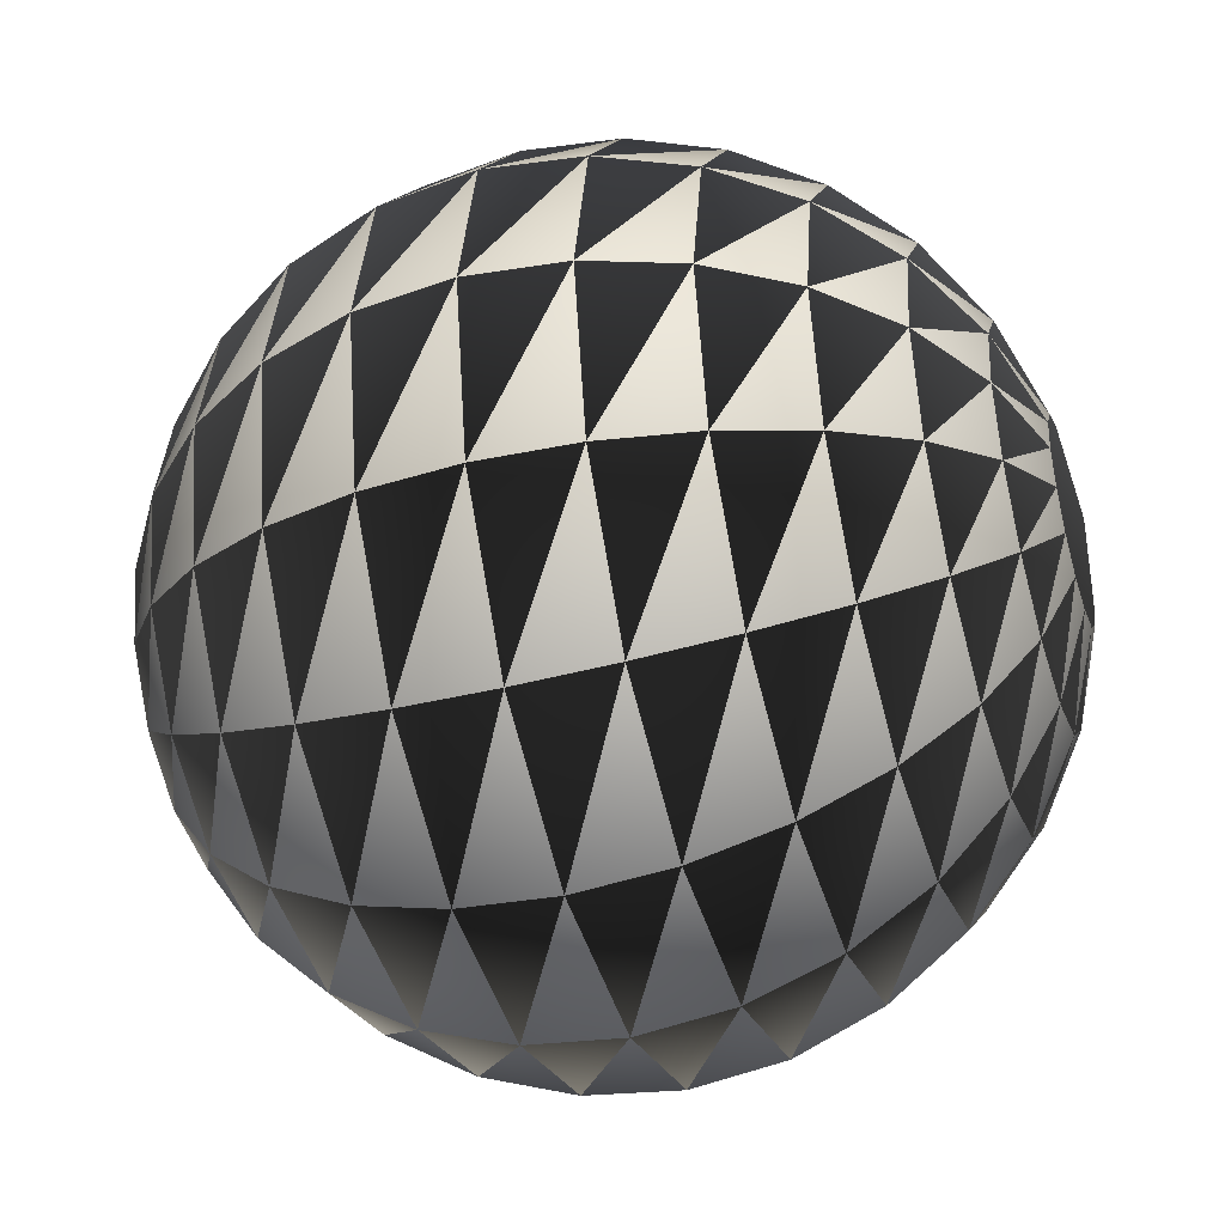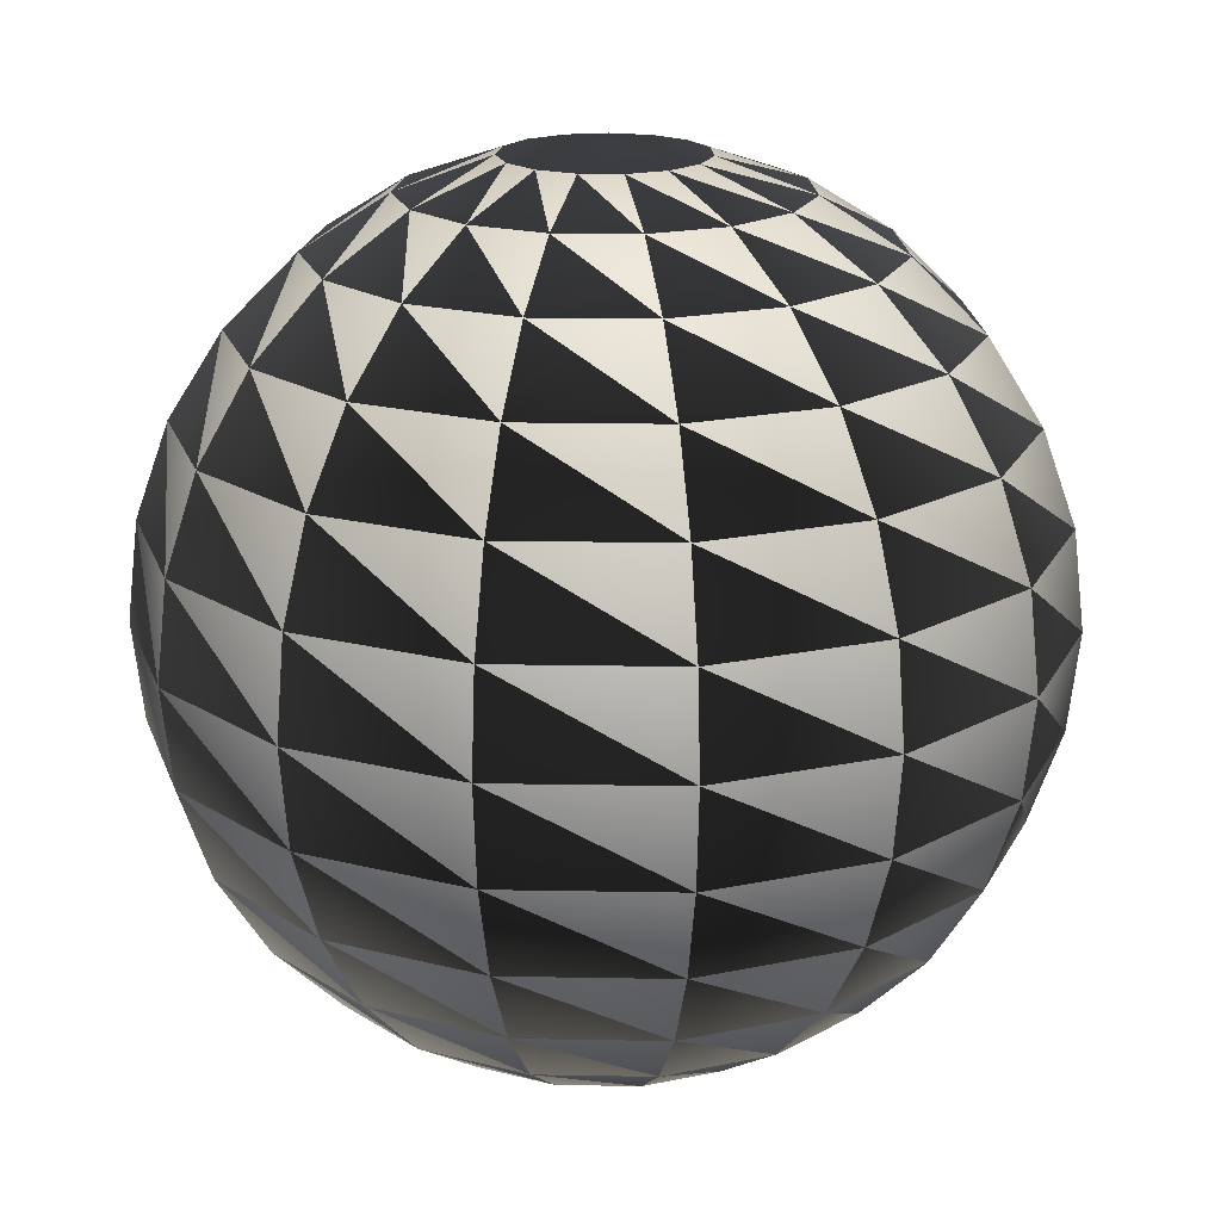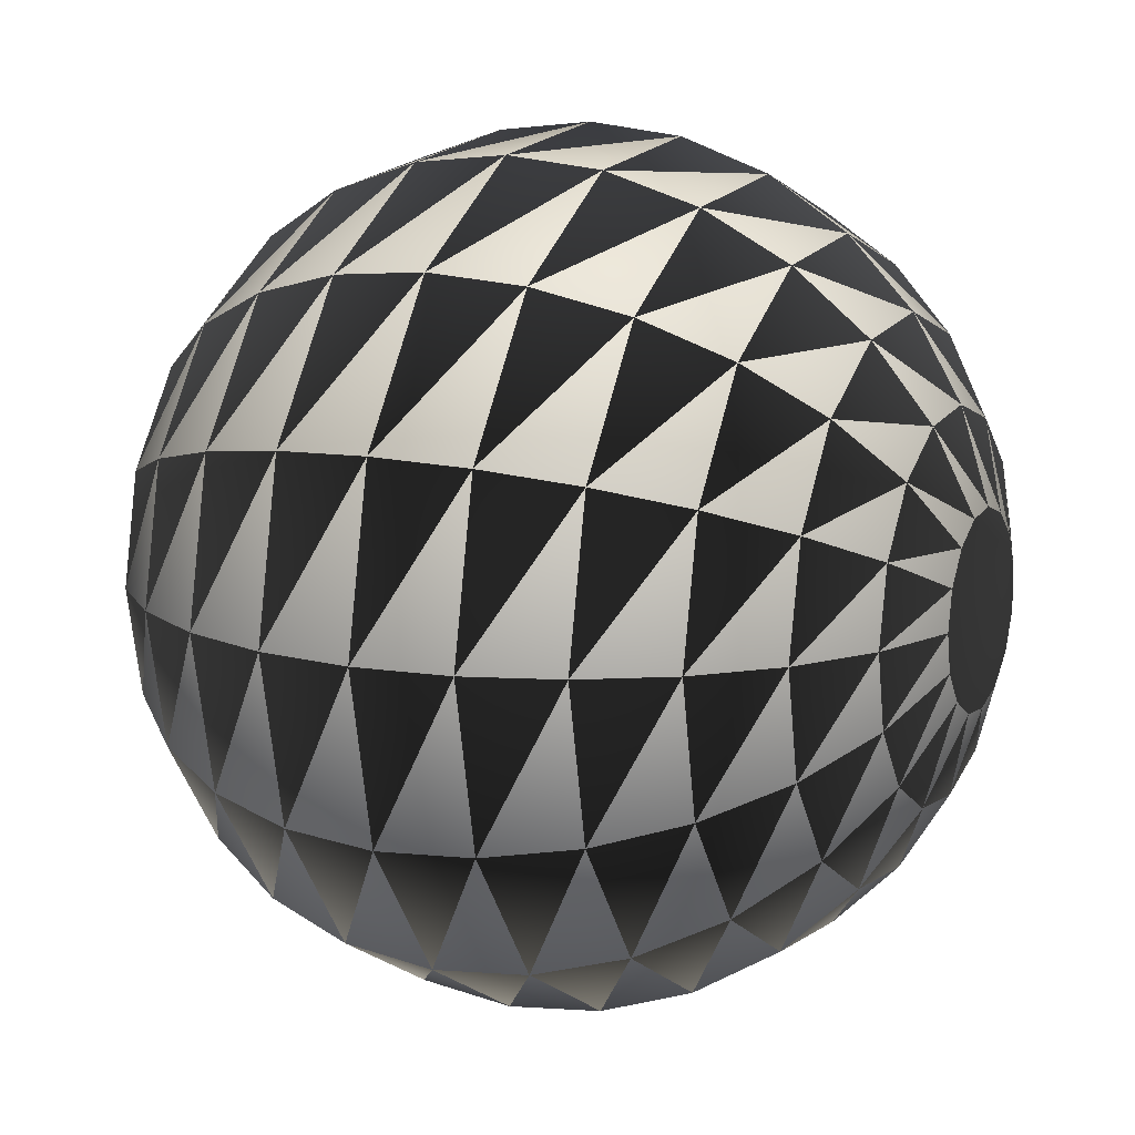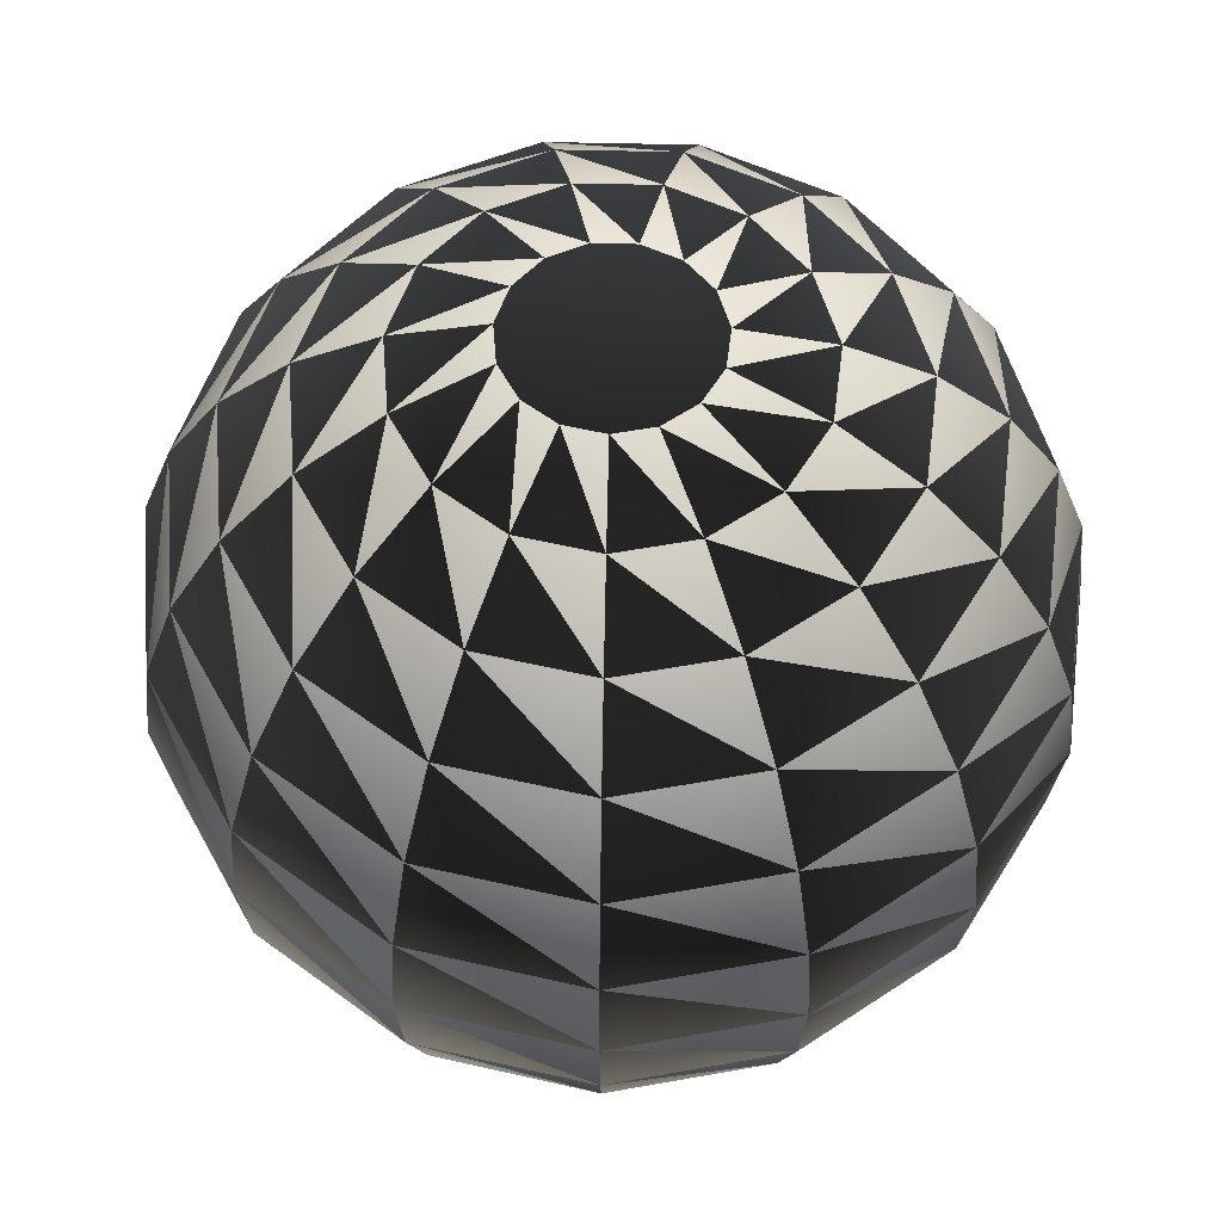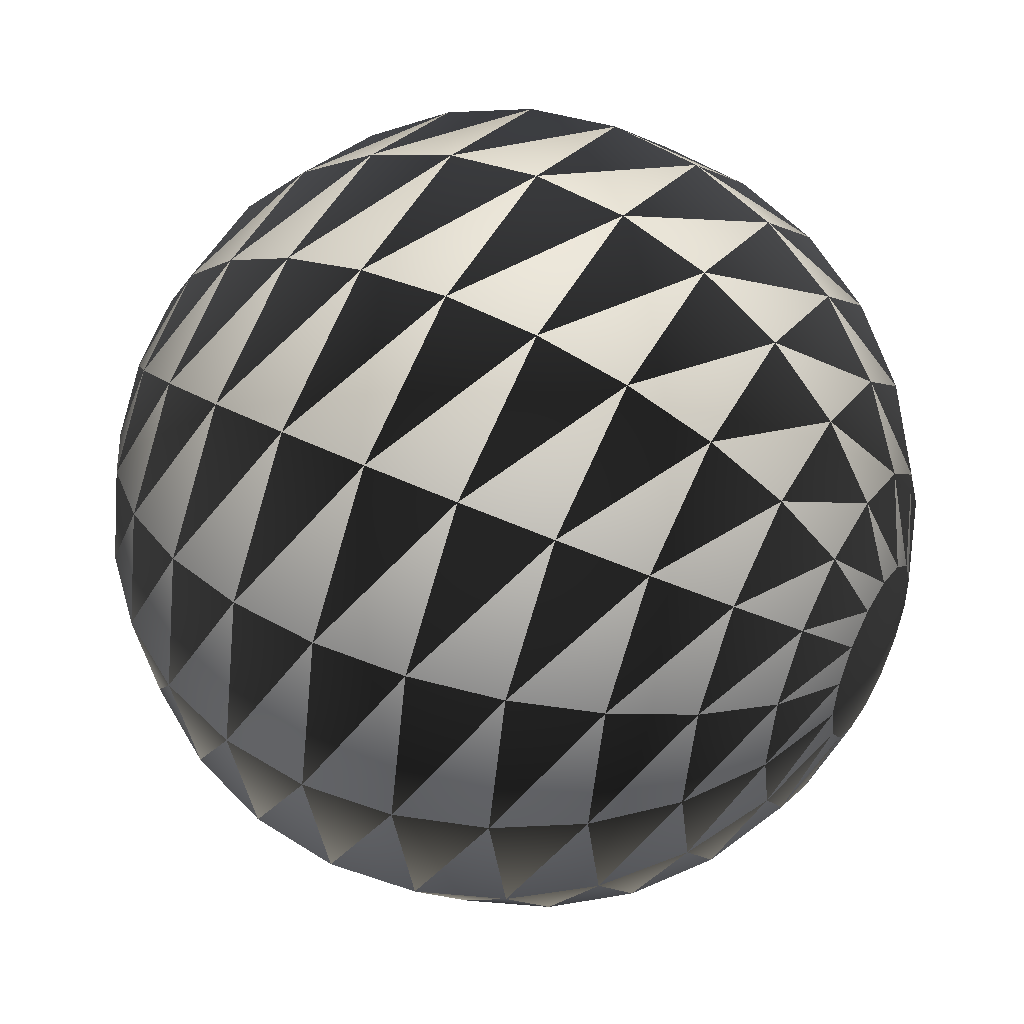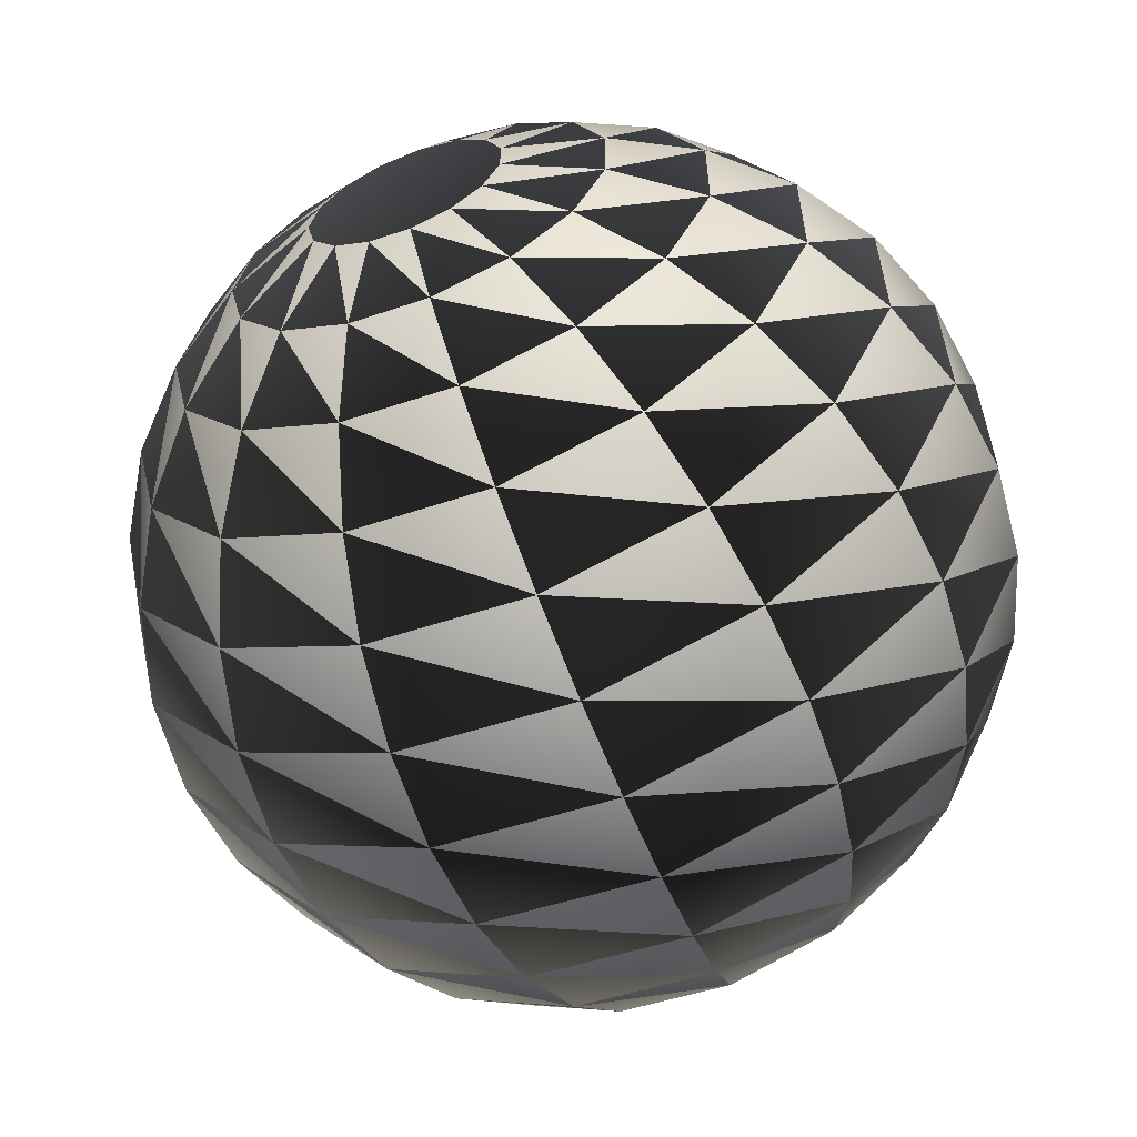
<metadata>
{"format":"obj","ext":"obj","renderer":"f3d","projection":"perspective","resolution":1024,"background":"white","views":[{"elev":-41.8,"azim":107.2,"up":"+Z"},{"elev":19.0,"azim":8.0,"up":"+Y"},{"elev":12.7,"azim":115.9,"up":"+Z"},{"elev":57.9,"azim":-100.6,"up":"+Y"},{"elev":46.1,"azim":119.0,"up":"+Z"},{"elev":-60.8,"azim":-158.6,"up":"+Z"}]}
</metadata>
<code>
v 0 1 0
v 0 -1 0
v 0.2225 0.9749 0
v 0.4339 0.901 0
v 0.6235 0.7818 0
v 0.7818 0.6235 0
v 0.901 0.4339 0
v 0.9749 0.2225 0
v 1 6.123e-17 0
v 0.9749 -0.2225 0
v 0.901 -0.4339 0
v 0.7818 -0.6235 0
v 0.6235 -0.7818 0
v 0.4339 -0.901 0
v 0.2225 -0.9749 0
v 0.2033 0.9749 0.09051
v 0.3964 0.901 0.1765
v 0.5696 0.7818 0.2536
v 0.7142 0.6235 0.318
v 0.8231 0.4339 0.3665
v 0.8906 0.2225 0.3965
v 0.9135 6.123e-17 0.4067
v 0.8906 -0.2225 0.3965
v 0.8231 -0.4339 0.3665
v 0.7142 -0.6235 0.318
v 0.5696 -0.7818 0.2536
v 0.3964 -0.901 0.1765
v 0.2033 -0.9749 0.09051
v 0.1489 0.9749 0.1654
v 0.2903 0.901 0.3224
v 0.4172 0.7818 0.4633
v 0.5231 0.6235 0.581
v 0.6029 0.4339 0.6696
v 0.6524 0.2225 0.7245
v 0.6691 6.123e-17 0.7431
v 0.6524 -0.2225 0.7245
v 0.6029 -0.4339 0.6696
v 0.5231 -0.6235 0.581
v 0.4172 -0.7818 0.4633
v 0.2903 -0.901 0.3224
v 0.1489 -0.9749 0.1654
v 0.06876 0.9749 0.2116
v 0.1341 0.901 0.4126
v 0.1927 0.7818 0.593
v 0.2416 0.6235 0.7436
v 0.2784 0.4339 0.8569
v 0.3013 0.2225 0.9272
v 0.309 6.123e-17 0.9511
v 0.3013 -0.2225 0.9272
v 0.2784 -0.4339 0.8569
v 0.2416 -0.6235 0.7436
v 0.1927 -0.7818 0.593
v 0.1341 -0.901 0.4126
v 0.06876 -0.9749 0.2116
v -0.02326 0.9749 0.2213
v -0.04535 0.901 0.4315
v -0.06517 0.7818 0.6201
v -0.08172 0.6235 0.7775
v -0.09418 0.4339 0.896
v -0.1019 0.2225 0.9696
v -0.1045 6.123e-17 0.9945
v -0.1019 -0.2225 0.9696
v -0.09418 -0.4339 0.896
v -0.08172 -0.6235 0.7775
v -0.06517 -0.7818 0.6201
v -0.04535 -0.901 0.4315
v -0.02326 -0.9749 0.2213
v -0.1113 0.9749 0.1927
v -0.2169 0.901 0.3758
v -0.3117 0.7818 0.54
v -0.3909 0.6235 0.6771
v -0.4505 0.4339 0.7803
v -0.4875 0.2225 0.8443
v -0.5 6.123e-17 0.866
v -0.4875 -0.2225 0.8443
v -0.4505 -0.4339 0.7803
v -0.3909 -0.6235 0.6771
v -0.3117 -0.7818 0.54
v -0.2169 -0.901 0.3758
v -0.1113 -0.9749 0.1927
v -0.18 0.9749 0.1308
v -0.351 0.901 0.255
v -0.5044 0.7818 0.3665
v -0.6325 0.6235 0.4595
v -0.7289 0.4339 0.5296
v -0.7887 0.2225 0.573
v -0.809 6.123e-17 0.5878
v -0.7887 -0.2225 0.573
v -0.7289 -0.4339 0.5296
v -0.6325 -0.6235 0.4595
v -0.5044 -0.7818 0.3665
v -0.351 -0.901 0.255
v -0.18 -0.9749 0.1308
v -0.2177 0.9749 0.04626
v -0.4244 0.901 0.09021
v -0.6099 0.7818 0.1296
v -0.7647 0.6235 0.1626
v -0.8813 0.4339 0.1873
v -0.9536 0.2225 0.2027
v -0.9781 6.123e-17 0.2079
v -0.9536 -0.2225 0.2027
v -0.8813 -0.4339 0.1873
v -0.7647 -0.6235 0.1626
v -0.6099 -0.7818 0.1296
v -0.4244 -0.901 0.09021
v -0.2177 -0.9749 0.04626
v -0.2177 0.9749 -0.04626
v -0.4244 0.901 -0.09021
v -0.6099 0.7818 -0.1296
v -0.7647 0.6235 -0.1626
v -0.8813 0.4339 -0.1873
v -0.9536 0.2225 -0.2027
v -0.9781 6.123e-17 -0.2079
v -0.9536 -0.2225 -0.2027
v -0.8813 -0.4339 -0.1873
v -0.7647 -0.6235 -0.1626
v -0.6099 -0.7818 -0.1296
v -0.4244 -0.901 -0.09021
v -0.2177 -0.9749 -0.04626
v -0.18 0.9749 -0.1308
v -0.351 0.901 -0.255
v -0.5044 0.7818 -0.3665
v -0.6325 0.6235 -0.4595
v -0.7289 0.4339 -0.5296
v -0.7887 0.2225 -0.573
v -0.809 6.123e-17 -0.5878
v -0.7887 -0.2225 -0.573
v -0.7289 -0.4339 -0.5296
v -0.6325 -0.6235 -0.4595
v -0.5044 -0.7818 -0.3665
v -0.351 -0.901 -0.255
v -0.18 -0.9749 -0.1308
v -0.1113 0.9749 -0.1927
v -0.2169 0.901 -0.3758
v -0.3117 0.7818 -0.54
v -0.3909 0.6235 -0.6771
v -0.4505 0.4339 -0.7803
v -0.4875 0.2225 -0.8443
v -0.5 6.123e-17 -0.866
v -0.4875 -0.2225 -0.8443
v -0.4505 -0.4339 -0.7803
v -0.3909 -0.6235 -0.6771
v -0.3117 -0.7818 -0.54
v -0.2169 -0.901 -0.3758
v -0.1113 -0.9749 -0.1927
v -0.02326 0.9749 -0.2213
v -0.04535 0.901 -0.4315
v -0.06517 0.7818 -0.6201
v -0.08172 0.6235 -0.7775
v -0.09418 0.4339 -0.896
v -0.1019 0.2225 -0.9696
v -0.1045 6.123e-17 -0.9945
v -0.1019 -0.2225 -0.9696
v -0.09418 -0.4339 -0.896
v -0.08172 -0.6235 -0.7775
v -0.06517 -0.7818 -0.6201
v -0.04535 -0.901 -0.4315
v -0.02326 -0.9749 -0.2213
v 0.06876 0.9749 -0.2116
v 0.1341 0.901 -0.4126
v 0.1927 0.7818 -0.593
v 0.2416 0.6235 -0.7436
v 0.2784 0.4339 -0.8569
v 0.3013 0.2225 -0.9272
v 0.309 6.123e-17 -0.9511
v 0.3013 -0.2225 -0.9272
v 0.2784 -0.4339 -0.8569
v 0.2416 -0.6235 -0.7436
v 0.1927 -0.7818 -0.593
v 0.1341 -0.901 -0.4126
v 0.06876 -0.9749 -0.2116
v 0.1489 0.9749 -0.1654
v 0.2903 0.901 -0.3224
v 0.4172 0.7818 -0.4633
v 0.5231 0.6235 -0.581
v 0.6029 0.4339 -0.6696
v 0.6524 0.2225 -0.7245
v 0.6691 6.123e-17 -0.7431
v 0.6524 -0.2225 -0.7245
v 0.6029 -0.4339 -0.6696
v 0.5231 -0.6235 -0.581
v 0.4172 -0.7818 -0.4633
v 0.2903 -0.901 -0.3224
v 0.1489 -0.9749 -0.1654
v 0.2033 0.9749 -0.09051
v 0.3964 0.901 -0.1765
v 0.5696 0.7818 -0.2536
v 0.7142 0.6235 -0.318
v 0.8231 0.4339 -0.3665
v 0.8906 0.2225 -0.3965
v 0.9135 6.123e-17 -0.4067
v 0.8906 -0.2225 -0.3965
v 0.8231 -0.4339 -0.3665
v 0.7142 -0.6235 -0.318
v 0.5696 -0.7818 -0.2536
v 0.3964 -0.901 -0.1765
v 0.2033 -0.9749 -0.09051
f 1 3 16
f 3 16 4
f 16 4 17
f 4 17 5
f 17 5 18
f 5 18 6
f 18 6 19
f 6 19 7
f 19 7 20
f 7 20 8
f 20 8 21
f 8 21 9
f 21 9 22
f 9 22 10
f 22 10 23
f 10 23 11
f 23 11 24
f 11 24 12
f 24 12 25
f 12 25 13
f 25 13 26
f 13 26 14
f 26 14 27
f 14 27 15
f 27 15 28
f 15 28 2
f 1 16 29
f 16 29 17
f 29 17 30
f 17 30 18
f 30 18 31
f 18 31 19
f 31 19 32
f 19 32 20
f 32 20 33
f 20 33 21
f 33 21 34
f 21 34 22
f 34 22 35
f 22 35 23
f 35 23 36
f 23 36 24
f 36 24 37
f 24 37 25
f 37 25 38
f 25 38 26
f 38 26 39
f 26 39 27
f 39 27 40
f 27 40 28
f 40 28 41
f 28 41 2
f 1 29 42
f 29 42 30
f 42 30 43
f 30 43 31
f 43 31 44
f 31 44 32
f 44 32 45
f 32 45 33
f 45 33 46
f 33 46 34
f 46 34 47
f 34 47 35
f 47 35 48
f 35 48 36
f 48 36 49
f 36 49 37
f 49 37 50
f 37 50 38
f 50 38 51
f 38 51 39
f 51 39 52
f 39 52 40
f 52 40 53
f 40 53 41
f 53 41 54
f 41 54 2
f 1 42 55
f 42 55 43
f 55 43 56
f 43 56 44
f 56 44 57
f 44 57 45
f 57 45 58
f 45 58 46
f 58 46 59
f 46 59 47
f 59 47 60
f 47 60 48
f 60 48 61
f 48 61 49
f 61 49 62
f 49 62 50
f 62 50 63
f 50 63 51
f 63 51 64
f 51 64 52
f 64 52 65
f 52 65 53
f 65 53 66
f 53 66 54
f 66 54 67
f 54 67 2
f 1 55 68
f 55 68 56
f 68 56 69
f 56 69 57
f 69 57 70
f 57 70 58
f 70 58 71
f 58 71 59
f 71 59 72
f 59 72 60
f 72 60 73
f 60 73 61
f 73 61 74
f 61 74 62
f 74 62 75
f 62 75 63
f 75 63 76
f 63 76 64
f 76 64 77
f 64 77 65
f 77 65 78
f 65 78 66
f 78 66 79
f 66 79 67
f 79 67 80
f 67 80 2
f 1 68 81
f 68 81 69
f 81 69 82
f 69 82 70
f 82 70 83
f 70 83 71
f 83 71 84
f 71 84 72
f 84 72 85
f 72 85 73
f 85 73 86
f 73 86 74
f 86 74 87
f 74 87 75
f 87 75 88
f 75 88 76
f 88 76 89
f 76 89 77
f 89 77 90
f 77 90 78
f 90 78 91
f 78 91 79
f 91 79 92
f 79 92 80
f 92 80 93
f 80 93 2
f 1 81 94
f 81 94 82
f 94 82 95
f 82 95 83
f 95 83 96
f 83 96 84
f 96 84 97
f 84 97 85
f 97 85 98
f 85 98 86
f 98 86 99
f 86 99 87
f 99 87 100
f 87 100 88
f 100 88 101
f 88 101 89
f 101 89 102
f 89 102 90
f 102 90 103
f 90 103 91
f 103 91 104
f 91 104 92
f 104 92 105
f 92 105 93
f 105 93 106
f 93 106 2
f 1 94 107
f 94 107 95
f 107 95 108
f 95 108 96
f 108 96 109
f 96 109 97
f 109 97 110
f 97 110 98
f 110 98 111
f 98 111 99
f 111 99 112
f 99 112 100
f 112 100 113
f 100 113 101
f 113 101 114
f 101 114 102
f 114 102 115
f 102 115 103
f 115 103 116
f 103 116 104
f 116 104 117
f 104 117 105
f 117 105 118
f 105 118 106
f 118 106 119
f 106 119 2
f 1 107 120
f 107 120 108
f 120 108 121
f 108 121 109
f 121 109 122
f 109 122 110
f 122 110 123
f 110 123 111
f 123 111 124
f 111 124 112
f 124 112 125
f 112 125 113
f 125 113 126
f 113 126 114
f 126 114 127
f 114 127 115
f 127 115 128
f 115 128 116
f 128 116 129
f 116 129 117
f 129 117 130
f 117 130 118
f 130 118 131
f 118 131 119
f 131 119 132
f 119 132 2
f 1 120 133
f 120 133 121
f 133 121 134
f 121 134 122
f 134 122 135
f 122 135 123
f 135 123 136
f 123 136 124
f 136 124 137
f 124 137 125
f 137 125 138
f 125 138 126
f 138 126 139
f 126 139 127
f 139 127 140
f 127 140 128
f 140 128 141
f 128 141 129
f 141 129 142
f 129 142 130
f 142 130 143
f 130 143 131
f 143 131 144
f 131 144 132
f 144 132 145
f 132 145 2
f 1 133 146
f 133 146 134
f 146 134 147
f 134 147 135
f 147 135 148
f 135 148 136
f 148 136 149
f 136 149 137
f 149 137 150
f 137 150 138
f 150 138 151
f 138 151 139
f 151 139 152
f 139 152 140
f 152 140 153
f 140 153 141
f 153 141 154
f 141 154 142
f 154 142 155
f 142 155 143
f 155 143 156
f 143 156 144
f 156 144 157
f 144 157 145
f 157 145 158
f 145 158 2
f 1 146 159
f 146 159 147
f 159 147 160
f 147 160 148
f 160 148 161
f 148 161 149
f 161 149 162
f 149 162 150
f 162 150 163
f 150 163 151
f 163 151 164
f 151 164 152
f 164 152 165
f 152 165 153
f 165 153 166
f 153 166 154
f 166 154 167
f 154 167 155
f 167 155 168
f 155 168 156
f 168 156 169
f 156 169 157
f 169 157 170
f 157 170 158
f 170 158 171
f 158 171 2
f 1 159 172
f 159 172 160
f 172 160 173
f 160 173 161
f 173 161 174
f 161 174 162
f 174 162 175
f 162 175 163
f 175 163 176
f 163 176 164
f 176 164 177
f 164 177 165
f 177 165 178
f 165 178 166
f 178 166 179
f 166 179 167
f 179 167 180
f 167 180 168
f 180 168 181
f 168 181 169
f 181 169 182
f 169 182 170
f 182 170 183
f 170 183 171
f 183 171 184
f 171 184 2
f 1 172 185
f 172 185 173
f 185 173 186
f 173 186 174
f 186 174 187
f 174 187 175
f 187 175 188
f 175 188 176
f 188 176 189
f 176 189 177
f 189 177 190
f 177 190 178
f 190 178 191
f 178 191 179
f 191 179 192
f 179 192 180
f 192 180 193
f 180 193 181
f 193 181 194
f 181 194 182
f 194 182 195
f 182 195 183
f 195 183 196
f 183 196 184
f 196 184 197
f 184 197 2
f 1 185 3
f 185 3 186
f 3 186 4
f 186 4 187
f 4 187 5
f 187 5 188
f 5 188 6
f 188 6 189
f 6 189 7
f 189 7 190
f 7 190 8
f 190 8 191
f 8 191 9
f 191 9 192
f 9 192 10
f 192 10 193
f 10 193 11
f 193 11 194
f 11 194 12
f 194 12 195
f 12 195 13
f 195 13 196
f 13 196 14
f 196 14 197
f 14 197 15
f 197 15 2

</code>
